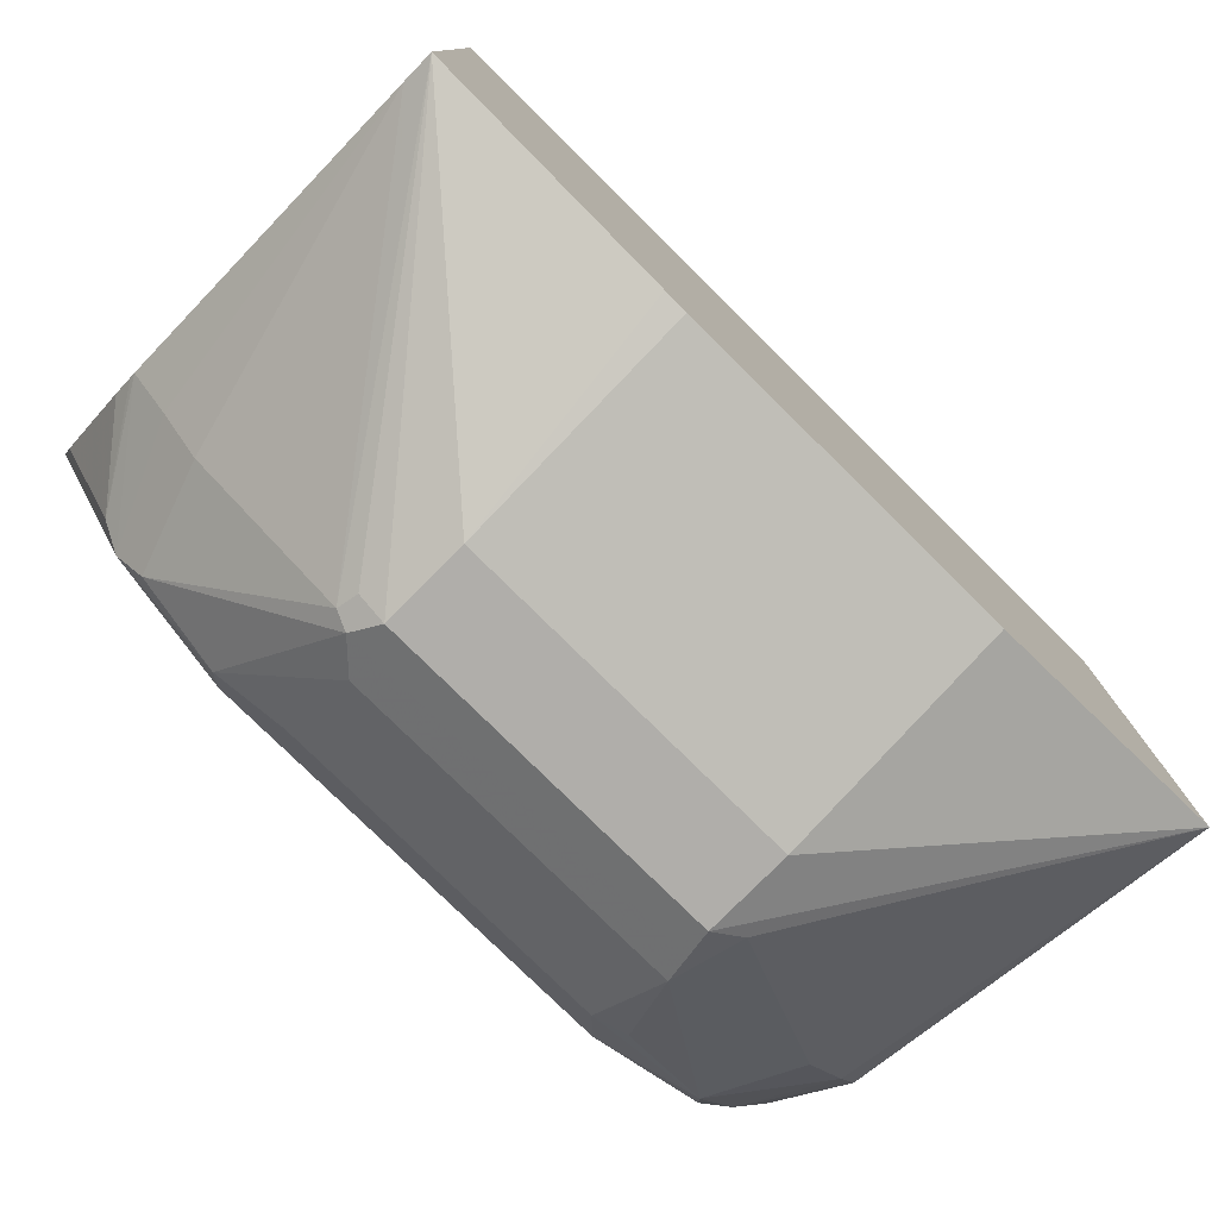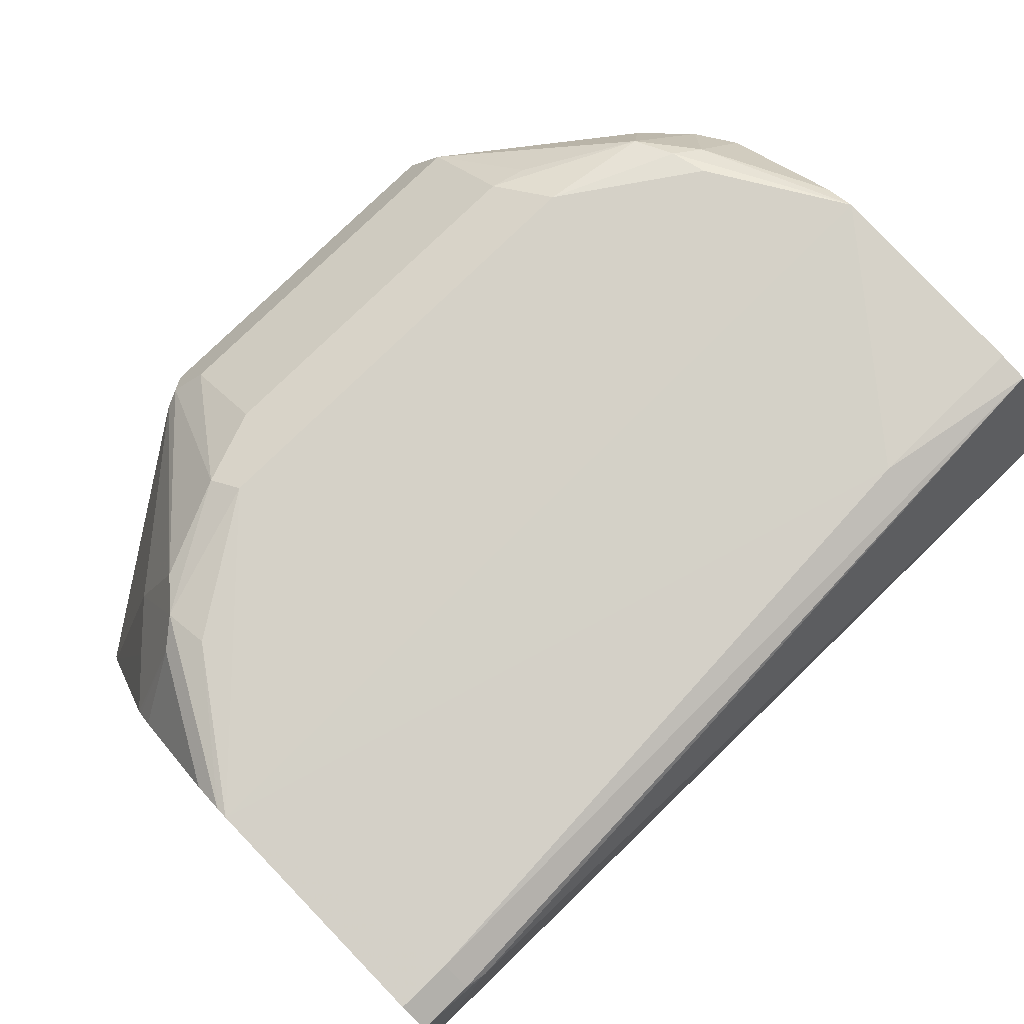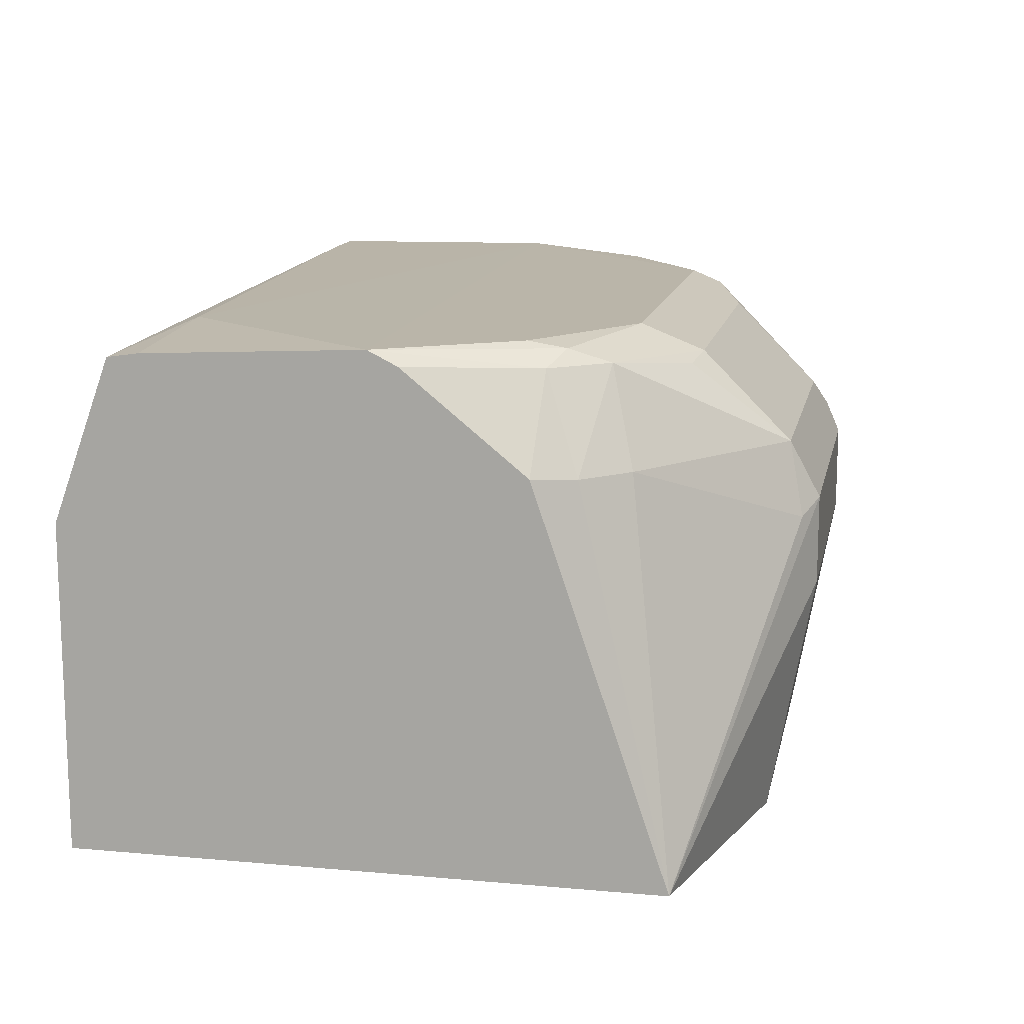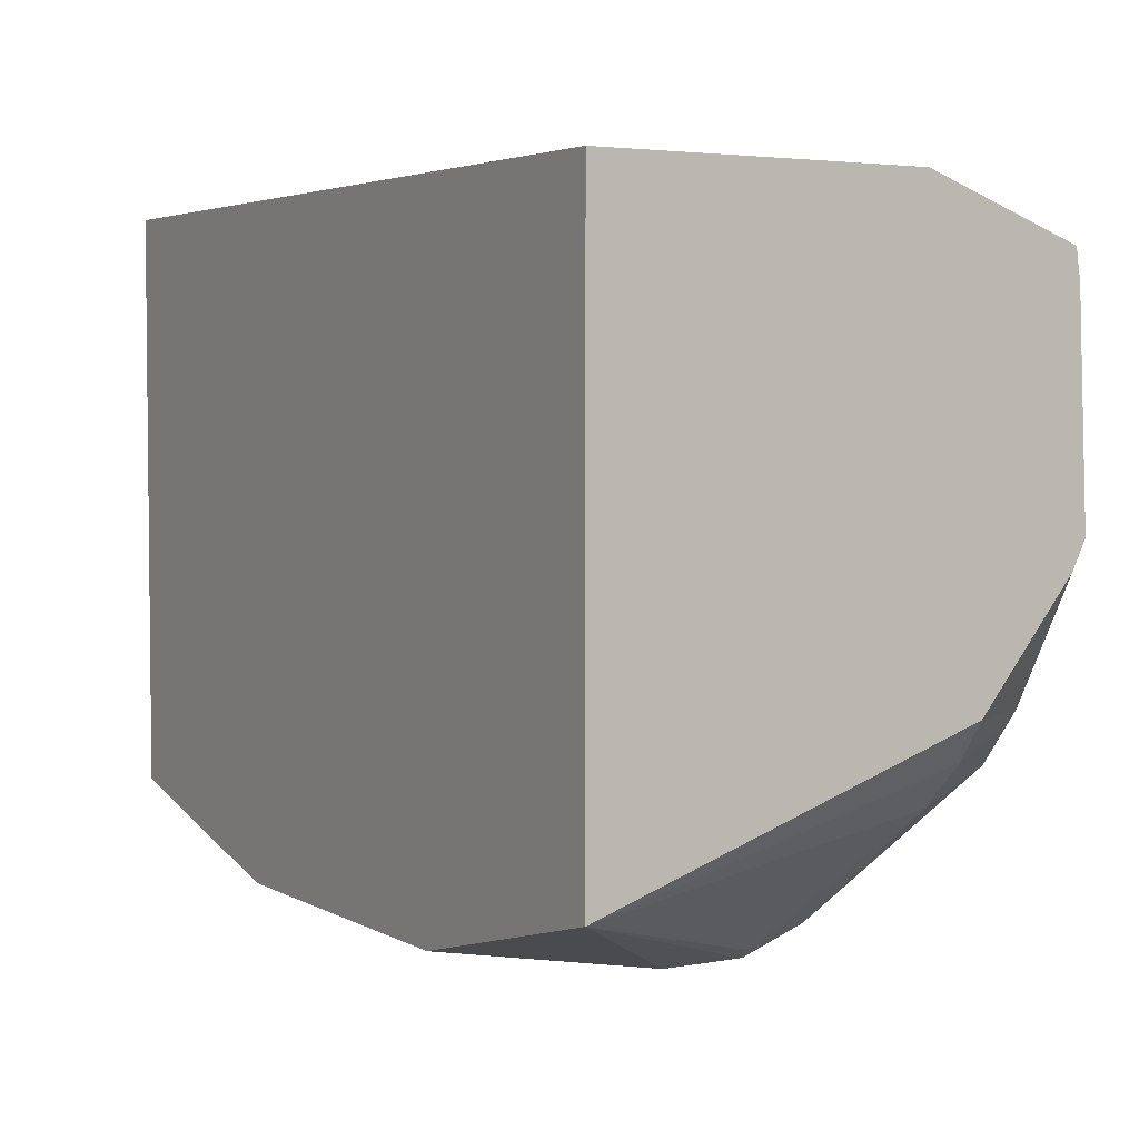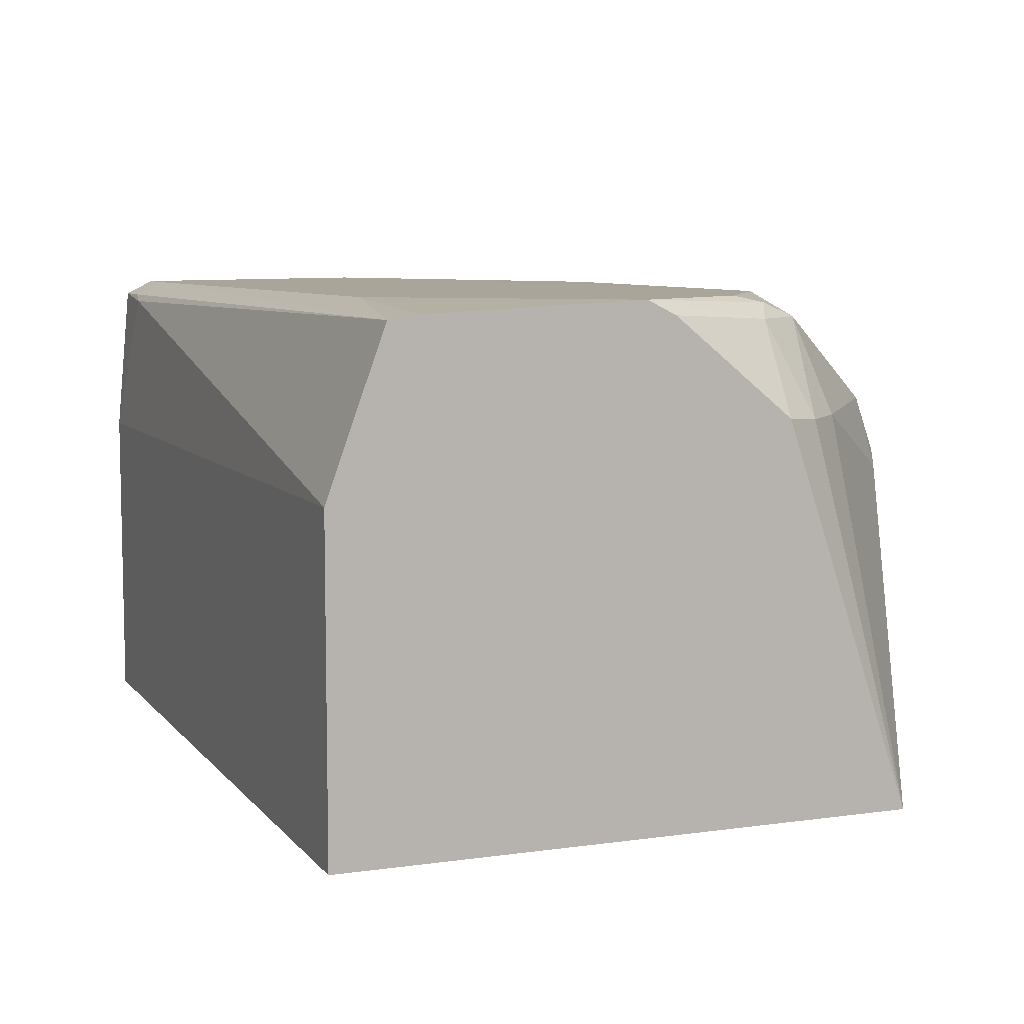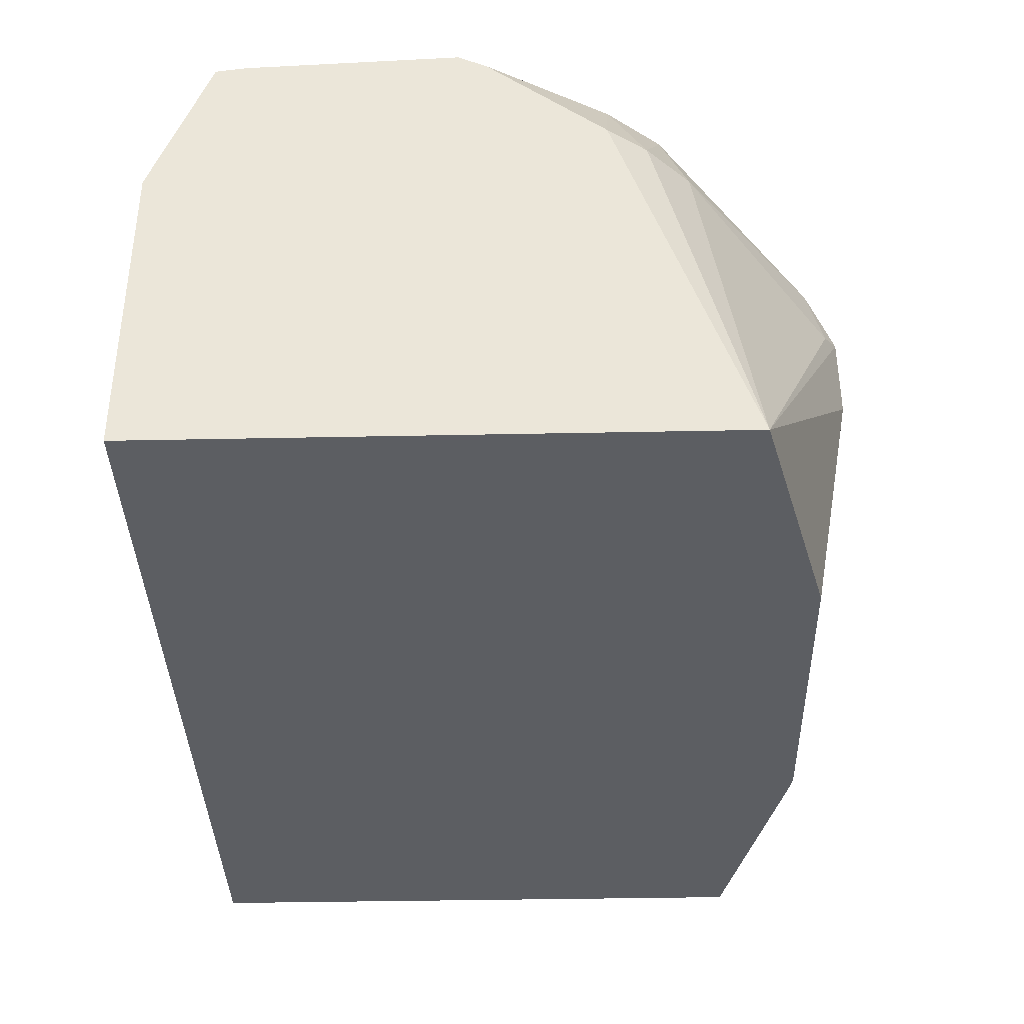
<metadata>
{"format":"obj","ext":"obj","renderer":"f3d","projection":"perspective","resolution":1024,"background":"white","views":[{"elev":-77.8,"azim":135.3,"up":"+Y"},{"elev":79.9,"azim":136.0,"up":"+Z"},{"elev":13.3,"azim":-78.5,"up":"+Z"},{"elev":3.8,"azim":-121.1,"up":"+Y"},{"elev":7.5,"azim":-111.7,"up":"+Z"},{"elev":-37.5,"azim":-88.5,"up":"+Z"}]}
</metadata>
<code>
v -0.07923 -0.218 0.8124
v -0.07262 -0.2113 0.8256
v -0.08585 -0.2047 0.8388
v -0.09246 -0.2113 0.8058
v -0.1962 -0.1674 0.6642
v -0.07923 -0.218 0.7728
v 0.07923 -0.218 0.8124
v 0.08584 -0.2113 0.8256
v -0.08585 -0.1651 0.8784
v -0.1024 -0.1618 0.8751
v -0.1486 -0.1337 0.8817
v -0.1651 -0.1453 0.8388
v 0.07265 -0.2047 0.8388
v -0.1849 -0.1255 0.8388
v -0.1962 -0.1074 0.8405
v -0.1962 0.09904 0.6642
v -0.07923 -0.1981 0.6642
v 0.07923 -0.218 0.7728
v 0.2037 -0.1678 0.6642
v 0.09246 -0.2113 0.8124
v 0.0941 -0.208 0.8223
v 0.1486 -0.1337 0.8817
v 0.1056 -0.1519 0.885
v -0.09246 -0.1519 0.885
v 0.07265 -0.1651 0.8784
v -0.1552 -0.1156 0.8883
v -0.1684 -0.109 0.8817
v -0.09904 -0.1387 0.8916
v -0.1962 -0.05286 0.885
v -0.1962 0.09904 0.8124
v 0.2037 0.09904 0.6642
v 0.07923 -0.1981 0.6642
v 0.08987 -0.1958 0.6642
v 0.2037 -0.1636 0.6788
v 0.1651 -0.1453 0.8322
v 0.161 -0.1189 0.8867
v 0.09903 -0.1387 0.8916
v -0.1585 -0.09904 0.8916
v -0.1962 -0.03964 0.8916
v -0.1962 -0.04362 0.8897
v 0.2037 -0.03406 0.8927
v -0.1962 0.07263 0.885
v 0.1684 0.09411 0.8817
v 0.2037 0.09904 0.8124
v 0.1849 -0.1255 0.8322
v 0.2037 -0.106 0.8331
v 0.1734 -0.109 0.8817
v 0.2037 -0.05314 0.8851
v 0.2037 -0.03964 0.8916
v 0.1585 -0.09904 0.8916
v -0.1962 0.05882 0.887
v -0.1189 0.05944 0.8916
v 0.2037 0.07924 0.8916
v 0.1783 0.07924 0.8916
v -0.1962 0.05944 0.8869
v 0.1783 0.09246 0.885
v 0.2037 0.09246 0.885
v 0.2037 -0.1041 0.8358
v 0.2037 -0.09656 0.8458
v 0.2037 0.08297 0.8898
f 23 36 37
f 22 35 36
f 22 36 23
f 26 38 39
f 28 41 38
f 26 28 38
f 27 39 40
f 27 40 29
f 28 37 41
f 30 42 43
f 26 39 27
f 21 35 22
f 19 59 58
f 19 21 20
f 19 34 21
f 19 46 34
f 19 58 46
f 19 48 59
f 19 49 48
f 19 41 49
f 19 53 41
f 19 60 53
f 19 57 60
f 19 44 57
f 30 43 44
f 19 31 44
f 21 34 35
f 34 45 35
f 41 53 54
f 35 45 36
f 18 33 19
f 56 60 57
f 54 60 56
f 53 60 54
f 51 52 55
f 47 59 48
f 47 58 59
f 46 58 47
f 43 57 44
f 43 56 57
f 42 56 43
f 42 54 56
f 34 46 45
f 42 52 54
f 41 54 52
f 41 50 49
f 39 52 51
f 39 41 52
f 38 41 39
f 37 50 41
f 36 50 37
f 36 49 50
f 36 48 49
f 36 47 48
f 36 46 47
f 36 45 46
f 42 55 52
f 18 32 33
f 5 51 55
f 16 30 44
f 5 42 30
f 5 55 42
f 5 39 51
f 5 40 39
f 5 29 40
f 5 15 29
f 5 14 15
f 5 12 14
f 4 12 5
f 3 25 9
f 3 13 25
f 3 12 4
f 3 11 12
f 3 10 11
f 3 9 10
f 2 13 3
f 2 8 13
f 1 8 2
f 1 7 8
f 1 18 7
f 1 6 18
f 1 5 6
f 1 4 5
f 16 44 31
f 1 2 3
f 5 30 16
f 5 16 31
f 1 3 4
f 5 19 33
f 5 31 19
f 15 27 29
f 13 23 25
f 11 28 26
f 11 24 28
f 11 14 12
f 11 27 14
f 11 26 27
f 9 28 24
f 9 37 28
f 9 23 37
f 9 25 23
f 9 11 10
f 14 27 15
f 8 23 13
f 9 24 11
f 5 32 17
f 5 17 6
f 6 17 32
f 6 32 18
f 5 33 32
f 7 19 20
f 7 20 8
f 8 20 21
f 8 21 22
f 8 22 23
f 7 18 19

</code>
